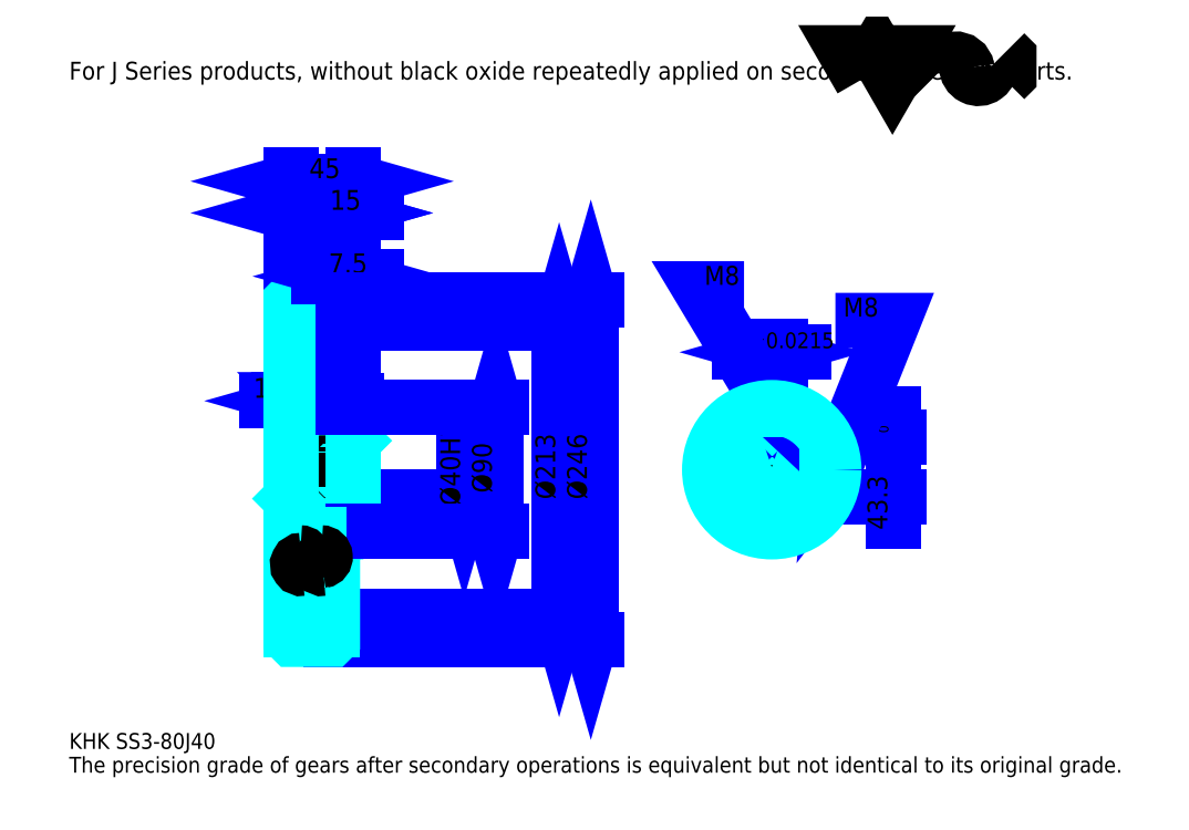
<metadata>
{"format":"dxf","ext":"dxf","renderer":"ezdxf+matplotlib","layout":"modelspace","background":"white","min_lineweight":24,"dpi":150}
</metadata>
<code>
0
SECTION
2
ENTITIES
0
TEXT
8
0
10
28.72
20
31.6
40
11.49
41
1
1
KHK SS3-80J40
7
KANJI
50
0
51
0
0
TEXT
8
0
10
28.72
20
14.36
40
11.49
41
1
1
The precision grade of gears after secondary operations is equivalent but not identical to its original grade.
7
KANJI
50
0
51
0
0
TEXT
8
0
10
28.72
20
517
40
12.93
41
1
1
For J Series products, without black oxide repeatedly applied on secondary-operated parts.
7
KANJI
50
0
51
0
0
POLYLINE
8
0
66
     1
70
     2
0
VERTEX
8
0
10
603.2
20
517
0
VERTEX
8
0
10
592
20
536.4
0
VERTEX
8
0
10
636.8
20
536.4
0
VERTEX
8
0
10
625.6
20
517
0
VERTEX
8
0
10
614.4
20
536.4
0
VERTEX
8
0
10
603.2
20
517
0
SEQEND
0
ARC
8
0
10
671.3
20
523.4
40
8.402
50
10
51
180
0
ARC
8
0
10
687.9
20
526.3
40
8.402
50
180
51
10
0
POLYLINE
8
0
66
     1
70
     2
0
VERTEX
8
0
10
654
20
536.4
0
VERTEX
8
0
10
651
20
533.5
0
VERTEX
8
0
10
651
20
520
0
VERTEX
8
0
10
654
20
517
0
SEQEND
0
POLYLINE
8
0
66
     1
70
     2
0
VERTEX
8
0
10
707
20
536.4
0
VERTEX
8
0
10
710
20
533.5
0
VERTEX
8
0
10
710
20
520
0
VERTEX
8
0
10
707
20
517
0
SEQEND
0
LINE
8
0
10
383.9
20
340.6
11
383.9
21
127.6
0
POLYLINE
8
0
66
     1
70
     2
0
VERTEX
8
0
10
386.8
20
330.5
0
VERTEX
8
0
10
383.9
20
340.6
0
VERTEX
8
0
10
381.1
20
330.5
0
SEQEND
0
POLYLINE
8
0
66
     1
70
     2
0
VERTEX
8
0
10
381.1
20
137.6
0
VERTEX
8
0
10
383.9
20
127.6
0
VERTEX
8
0
10
386.8
20
137.6
0
SEQEND
0
LINE
8
0
10
234.6
20
340.6
11
388.2
21
340.6
0
LINE
8
0
10
234.6
20
127.6
11
388.2
21
127.6
0
TEXT
8
0
10
381.1
20
212.6
40
14.36
41
1
1
%%c213
7
KANJI
50
90
51
0
0
LINE
8
0
10
406.9
20
357.1
11
406.9
21
111.1
0
POLYLINE
8
0
66
     1
70
     2
0
VERTEX
8
0
10
409.8
20
347
0
VERTEX
8
0
10
406.9
20
357.1
0
VERTEX
8
0
10
404
20
347
0
SEQEND
0
POLYLINE
8
0
66
     1
70
     2
0
VERTEX
8
0
10
404
20
121.1
0
VERTEX
8
0
10
406.9
20
111.1
0
VERTEX
8
0
10
409.8
20
121.1
0
SEQEND
0
LINE
8
0
10
234.6
20
357.1
11
411.2
21
357.1
0
LINE
8
0
10
234.6
20
111.1
11
411.2
21
111.1
0
TEXT
8
0
10
404
20
212.6
40
14.36
41
1
1
%%c246
7
KANJI
50
90
51
0
0
LINE
8
0
10
226.8
20
284
11
182.3
21
284
0
POLYLINE
8
0
66
     1
70
     2
0
VERTEX
8
0
10
199.6
20
284
0
VERTEX
8
0
10
198.7
20
284.8
0
VERTEX
8
0
10
200.4
20
284.8
0
VERTEX
8
0
10
200.4
20
283.1
0
VERTEX
8
0
10
198.7
20
283.1
0
VERTEX
8
0
10
198.7
20
284.8
0
VERTEX
8
0
10
199.6
20
284
0
VERTEX
8
0
10
200.4
20
283.1
0
VERTEX
8
0
10
200.4
20
284.8
0
VERTEX
8
0
10
199.6
20
284
0
SEQEND
0
POLYLINE
8
0
66
     1
70
     2
0
VERTEX
8
0
10
209.6
20
284
0
VERTEX
8
0
10
208.7
20
284.8
0
VERTEX
8
0
10
210.4
20
284.8
0
VERTEX
8
0
10
210.4
20
283.1
0
VERTEX
8
0
10
208.7
20
283.1
0
VERTEX
8
0
10
208.7
20
284.8
0
VERTEX
8
0
10
209.6
20
284
0
VERTEX
8
0
10
210.4
20
283.1
0
VERTEX
8
0
10
210.4
20
284.8
0
VERTEX
8
0
10
209.6
20
284
0
SEQEND
0
TEXT
8
0
10
195.2
20
286.3
40
14.36
41
1
1
10
7
KANJI
50
0
51
0
0
LINE
8
0
10
236.8
20
284
11
192.3
21
284
0
POLYLINE
8
0
66
     1
70
     2
0
VERTEX
8
0
10
199.5
20
281.1
0
VERTEX
8
0
10
209.6
20
284
0
VERTEX
8
0
10
199.5
20
286.8
0
SEQEND
0
POLYLINE
8
0
66
     1
70
     2
0
VERTEX
8
0
10
229.6
20
286.8
0
VERTEX
8
0
10
219.6
20
284
0
VERTEX
8
0
10
229.6
20
281.1
0
SEQEND
0
TEXT
8
0
10
228.2
20
286.3
40
14.36
41
1
1
10
7
KANJI
50
0
51
0
0
LINE
8
0
10
216.8
20
284
11
172.3
21
284
0
POLYLINE
8
0
66
     1
70
     2
0
VERTEX
8
0
10
179.5
20
281.1
0
VERTEX
8
0
10
189.6
20
284
0
VERTEX
8
0
10
179.5
20
286.8
0
SEQEND
0
POLYLINE
8
0
66
     1
70
     2
0
VERTEX
8
0
10
209.6
20
286.8
0
VERTEX
8
0
10
199.6
20
284
0
VERTEX
8
0
10
209.6
20
281.1
0
SEQEND
0
TEXT
8
0
10
162.3
20
286.3
40
14.36
41
1
1
10
7
KANJI
50
0
51
0
0
ARC
8
0
10
197.6
20
281.1
40
2
50
270
51
0
0
ARC
8
0
10
197.6
20
338.6
40
2
50
0
51
90
0
ARC
8
0
10
211.6
20
338.6
40
2
50
90
51
180
0
ARC
8
0
10
211.6
20
129.6
40
2
50
180
51
270
0
ARC
8
0
10
197.6
20
129.6
40
2
50
270
51
0
0
ARC
8
0
10
197.6
20
187.1
40
2
50
0
51
90
0
LINE
8
DASHDOT
10
181
20
354.1
11
228.2
21
354.1
0
LINE
8
DASHDOT
10
181
20
114.1
11
228.2
21
114.1
0
LINE
8
DASHDOT
10
181
20
234.1
11
243.2
21
234.1
0
LINE
8
0
10
219.6
20
356.1
11
219.6
21
357.1
0
LINE
8
0
10
189.6
20
357.1
11
189.6
21
356.1
0
LINE
8
0
10
218.6
20
357.1
11
234.6
21
357.1
0
LINE
8
0
10
218.6
20
111.1
11
234.6
21
111.1
0
LINE
8
0
10
189.6
20
350.3
11
219.6
21
350.3
0
LINE
8
0
10
189.6
20
117.8
11
219.6
21
117.8
0
LINE
8
0
10
234.6
20
255.1
11
233.6
21
254.1
0
LINE
8
0
10
234.6
20
213.1
11
233.6
21
214.1
0
LINE
8
0
10
189.6
20
213.1
11
190.6
21
214.1
0
LINE
8
0
10
197.6
20
279.1
11
189.6
21
279.1
0
LINE
8
0
10
199.6
20
338.6
11
199.6
21
281.1
0
LINE
8
0
10
189.6
20
340.6
11
197.6
21
340.6
0
LINE
8
0
10
219.6
20
340.6
11
211.6
21
340.6
0
LINE
8
0
10
211.6
20
127.6
11
219.6
21
127.6
0
LINE
8
0
10
197.6
20
127.6
11
189.6
21
127.6
0
LINE
8
0
10
199.6
20
187.1
11
199.6
21
129.6
0
LINE
8
0
10
189.6
20
189.1
11
197.6
21
189.1
0
POLYLINE
8
0
66
     1
70
     2
0
VERTEX
8
0
10
189.6
20
255.1
0
VERTEX
8
0
10
190.6
20
254.1
0
VERTEX
8
0
10
190.6
20
214.1
0
VERTEX
8
0
10
233.6
20
214.1
0
VERTEX
8
0
10
233.6
20
254.1
0
VERTEX
8
0
10
190.6
20
254.1
0
SEQEND
0
LINE
8
0
10
219.6
20
127.6
11
234.6
21
127.6
0
LINE
8
0
10
219.6
20
340.6
11
234.6
21
340.6
0
LINE
8
0
10
234.6
20
278.1
11
234.6
21
357.1
0
LINE
8
0
10
189.6
20
443.3
11
234.6
21
443.3
0
POLYLINE
8
0
66
     1
70
     2
0
VERTEX
8
0
10
199.6
20
446.1
0
VERTEX
8
0
10
189.6
20
443.3
0
VERTEX
8
0
10
199.6
20
440.4
0
SEQEND
0
POLYLINE
8
0
66
     1
70
     2
0
VERTEX
8
0
10
224.5
20
440.4
0
VERTEX
8
0
10
234.6
20
443.3
0
VERTEX
8
0
10
224.5
20
446.1
0
SEQEND
0
LINE
8
0
10
189.6
20
357.1
11
189.6
21
447.6
0
LINE
8
0
10
234.6
20
357.1
11
234.6
21
447.6
0
TEXT
8
0
10
202.7
20
445.6
40
14.36
41
1
1
45
7
KANJI
50
0
51
0
0
LINE
8
0
10
189.6
20
420.3
11
219.6
21
420.3
0
POLYLINE
8
0
66
     1
70
     2
0
VERTEX
8
0
10
199.6
20
423.2
0
VERTEX
8
0
10
189.6
20
420.3
0
VERTEX
8
0
10
199.6
20
417.4
0
SEQEND
0
POLYLINE
8
0
66
     1
70
     2
0
VERTEX
8
0
10
209.5
20
417.4
0
VERTEX
8
0
10
219.6
20
420.3
0
VERTEX
8
0
10
209.5
20
423.2
0
SEQEND
0
LINE
8
0
10
219.6
20
357.1
11
219.6
21
424.6
0
TEXT
8
0
10
195.2
20
422.6
40
14.36
41
1
1
30
7
KANJI
50
0
51
0
0
LINE
8
0
10
251.8
20
420.3
11
202.3
21
420.3
0
POLYLINE
8
0
66
     1
70
     2
0
VERTEX
8
0
10
209.5
20
417.4
0
VERTEX
8
0
10
219.6
20
420.3
0
VERTEX
8
0
10
209.5
20
423.2
0
SEQEND
0
POLYLINE
8
0
66
     1
70
     2
0
VERTEX
8
0
10
244.6
20
423.2
0
VERTEX
8
0
10
234.6
20
420.3
0
VERTEX
8
0
10
244.6
20
417.4
0
SEQEND
0
TEXT
8
0
10
217.7
20
422.6
40
14.36
41
1
1
15
7
KANJI
50
0
51
0
0
LINE
8
DASHDOT
10
538.1
20
293.5
11
538.1
21
180.5
0
LINE
8
DASHDOT
10
484.5
20
234.1
11
591.7
21
234.1
0
LINE
8
0
10
561.3
20
319.3
11
514.9
21
319.3
0
POLYLINE
8
0
66
     1
70
     2
0
VERTEX
8
0
10
522
20
316.4
0
VERTEX
8
0
10
532.1
20
319.3
0
VERTEX
8
0
10
522
20
322.2
0
SEQEND
0
POLYLINE
8
0
66
     1
70
     2
0
VERTEX
8
0
10
554.1
20
322.2
0
VERTEX
8
0
10
544.1
20
319.3
0
VERTEX
8
0
10
554.1
20
316.4
0
SEQEND
0
LINE
8
0
10
532.1
20
257.4
11
532.1
21
323.6
0
LINE
8
0
10
544.1
20
257.4
11
544.1
21
323.6
0
TEXT
8
0
10
497.7
20
322.2
40
14.36
41
1
1
12
7
KANJI
50
0
51
0
0
TEXT
8
0
10
521.9
20
322.2
40
11.49
41
1
1
%%p0.0215
7
KANJI
50
0
51
0
0
LINE
8
0
10
626.2
20
196.9
11
626.2
21
274.6
0
POLYLINE
8
0
66
     1
70
     2
0
VERTEX
8
0
10
623.3
20
267.4
0
VERTEX
8
0
10
626.2
20
257.4
0
VERTEX
8
0
10
629
20
267.4
0
SEQEND
0
POLYLINE
8
0
66
     1
70
     2
0
VERTEX
8
0
10
629
20
204
0
VERTEX
8
0
10
626.2
20
214.1
0
VERTEX
8
0
10
623.3
20
204
0
SEQEND
0
LINE
8
0
10
544.1
20
257.4
11
630.5
21
257.4
0
LINE
8
0
10
538.1
20
214.1
11
630.5
21
214.1
0
TEXT
8
0
10
621.9
20
190.5
40
14.36
41
1
1
43.3
7
KANJI
50
90
51
0
0
TEXT
8
0
10
622.7
20
252.6
40
7.181
41
1
1

7
KANJI
50
90
51
0
0
TEXT
8
0
10
613.8
20
252.6
40
7.181
41
1
1
+
7
KANJI
50
90
51
0
0
TEXT
8
0
10
622.7
20
260.7
40
7.181
41
1
1
0
7
KANJI
50
90
51
0
0
TEXT
8
0
10
613.8
20
260.7
40
7.181
41
1
1
0.2
7
KANJI
50
90
51
0
0
ARC
8
0
10
538.1
20
234.1
40
20
50
107.5
51
72.54
0
POLYLINE
8
0
66
     1
70
     2
0
VERTEX
8
0
10
544.1
20
253.2
0
VERTEX
8
0
10
544.1
20
257.4
0
VERTEX
8
0
10
532.1
20
257.4
0
VERTEX
8
0
10
532.1
20
253.2
0
SEQEND
0
LINE
8
0
10
189.6
20
257.4
11
234.6
21
257.4
0
POLYLINE
8
DASHDOT
66
     1
70
     2
0
VERTEX
8
DASHDOT
10
227.1
20
287.7
0
VERTEX
8
DASHDOT
10
227.1
20
248.8
0
SEQEND
0
POLYLINE
8
0
66
     1
70
     2
0
VERTEX
8
0
10
231.1
20
279.1
0
VERTEX
8
0
10
231.1
20
257.4
0
SEQEND
0
POLYLINE
8
0
66
     1
70
     2
0
VERTEX
8
0
10
223.1
20
279.1
0
VERTEX
8
0
10
223.1
20
257.4
0
SEQEND
0
POLYLINE
8
0
66
     1
70
     2
0
VERTEX
8
0
10
230.4
20
279.1
0
VERTEX
8
0
10
230.4
20
257.4
0
SEQEND
0
POLYLINE
8
0
66
     1
70
     2
0
VERTEX
8
0
10
223.7
20
279.1
0
VERTEX
8
0
10
223.7
20
257.4
0
SEQEND
0
POLYLINE
8
0
66
     1
70
     2
0
VERTEX
8
0
10
538.1
20
279.1
0
VERTEX
8
0
10
486.4
20
365.3
0
VERTEX
8
0
10
518
20
365.3
0
SEQEND
0
POLYLINE
8
0
66
     1
70
     2
0
VERTEX
8
0
10
530.4
20
286.2
0
VERTEX
8
0
10
538.1
20
279.1
0
VERTEX
8
0
10
535.4
20
289.2
0
SEQEND
0
TEXT
8
0
10
489.3
20
368.1
40
13.79
41
1
1
M8
7
KANJI
50
0
51
0
0
POLYLINE
8
0
66
     1
70
     2
0
VERTEX
8
0
10
534.1
20
257.4
0
VERTEX
8
0
10
534.1
20
278.9
0
SEQEND
0
POLYLINE
8
0
66
     1
70
     2
0
VERTEX
8
0
10
542.1
20
257.4
0
VERTEX
8
0
10
542.1
20
278.9
0
SEQEND
0
POLYLINE
8
0
66
     1
70
     2
0
VERTEX
8
0
10
534.8
20
257.4
0
VERTEX
8
0
10
534.8
20
279
0
SEQEND
0
POLYLINE
8
0
66
     1
70
     2
0
VERTEX
8
0
10
541.4
20
257.4
0
VERTEX
8
0
10
541.4
20
279
0
SEQEND
0
CIRCLE
8
0
10
227.1
20
234.1
40
4
0
CIRCLE
8
0
10
227.1
20
234.1
40
3.325
0
POLYLINE
8
DASHDOT
66
     1
70
     2
0
VERTEX
8
DASHDOT
10
214.5
20
234.1
0
VERTEX
8
DASHDOT
10
239.7
20
234.1
0
SEQEND
0
POLYLINE
8
DASHDOT
66
     1
70
     2
0
VERTEX
8
DASHDOT
10
227.1
20
221.5
0
VERTEX
8
DASHDOT
10
227.1
20
246.7
0
SEQEND
0
LINE
8
DASHDOT
10
227.1
20
279.1
11
227.1
21
234.1
0
LINE
8
0
10
227.1
20
279.1
11
227.1
21
357.1
0
POLYLINE
8
0
66
     1
70
     2
0
VERTEX
8
0
10
583.1
20
234.1
0
VERTEX
8
0
10
626.2
20
342.3
0
VERTEX
8
0
10
584.2
20
342.3
0
SEQEND
0
POLYLINE
8
0
66
     1
70
     2
0
VERTEX
8
0
10
584.1
20
244.5
0
VERTEX
8
0
10
583.1
20
234.1
0
VERTEX
8
0
10
589.5
20
242.4
0
SEQEND
0
TEXT
8
0
10
590
20
345.2
40
13.79
41
1
1
M8
7
KANJI
50
0
51
0
0
POLYLINE
8
0
66
     1
70
     2
0
VERTEX
8
0
10
557.7
20
238.1
0
VERTEX
8
0
10
582.9
20
238.1
0
SEQEND
0
POLYLINE
8
0
66
     1
70
     2
0
VERTEX
8
0
10
557.7
20
230.1
0
VERTEX
8
0
10
582.9
20
230.1
0
SEQEND
0
POLYLINE
8
0
66
     1
70
     2
0
VERTEX
8
0
10
557.8
20
237.4
0
VERTEX
8
0
10
583
20
237.4
0
SEQEND
0
POLYLINE
8
0
66
     1
70
     2
0
VERTEX
8
0
10
557.8
20
230.8
0
VERTEX
8
0
10
583
20
230.8
0
SEQEND
0
LINE
8
0
10
315
20
254.1
11
315
21
214.1
0
POLYLINE
8
0
66
     1
70
     2
0
VERTEX
8
0
10
312.1
20
224.1
0
VERTEX
8
0
10
315
20
214.1
0
VERTEX
8
0
10
317.9
20
224.1
0
SEQEND
0
LINE
8
0
10
234.6
20
214.1
11
319.3
21
214.1
0
TEXT
8
0
10
312.1
20
207.9
40
14.36
41
1
1
%%c40H7
7
KANJI
50
90
51
0
0
POLYLINE
8
0
66
     1
70
     2
0
VERTEX
8
0
10
189.6
20
213.1
0
VERTEX
8
0
10
189.6
20
112.1
0
VERTEX
8
0
10
190.6
20
111.1
0
VERTEX
8
0
10
218.6
20
111.1
0
VERTEX
8
0
10
219.6
20
112.1
0
VERTEX
8
0
10
219.6
20
189.1
0
VERTEX
8
0
10
233.6
20
189.1
0
VERTEX
8
0
10
234.6
20
190.1
0
VERTEX
8
0
10
234.6
20
278.1
0
VERTEX
8
0
10
233.6
20
279.1
0
VERTEX
8
0
10
219.6
20
279.1
0
VERTEX
8
0
10
219.6
20
356.1
0
SEQEND
0
POLYLINE
8
0
66
     1
70
     2
0
VERTEX
8
0
10
219.6
20
356.1
0
VERTEX
8
0
10
218.6
20
357.1
0
VERTEX
8
0
10
190.6
20
357.1
0
VERTEX
8
0
10
189.6
20
356.1
0
VERTEX
8
0
10
189.6
20
213.1
0
SEQEND
0
ARC
8
0
10
211.6
20
187.1
40
2
50
90
51
180
0
ARC
8
0
10
211.6
20
281.1
40
2
50
180
51
270
0
LINE
8
0
10
219.6
20
189.1
11
211.6
21
189.1
0
LINE
8
0
10
211.6
20
279.1
11
219.6
21
279.1
0
LINE
8
0
10
338
20
279.1
11
338
21
189.1
0
POLYLINE
8
0
66
     1
70
     2
0
VERTEX
8
0
10
340.9
20
269
0
VERTEX
8
0
10
338
20
279.1
0
VERTEX
8
0
10
335.1
20
269
0
SEQEND
0
POLYLINE
8
0
66
     1
70
     2
0
VERTEX
8
0
10
335.1
20
199.1
0
VERTEX
8
0
10
338
20
189.1
0
VERTEX
8
0
10
340.9
20
199.1
0
SEQEND
0
LINE
8
0
10
234.6
20
279.1
11
342.3
21
279.1
0
LINE
8
0
10
234.6
20
189.1
11
342.3
21
189.1
0
TEXT
8
0
10
335.1
20
217.2
40
14.36
41
1
1
%%c90
7
KANJI
50
90
51
0
0
LINE
8
0
10
209.6
20
338.6
11
209.6
21
281.1
0
LINE
8
0
10
209.6
20
187.1
11
209.6
21
129.6
0
ARC
8
0
10
211.4
20
170.9
40
2.801
50
280
51
90
0
ARC
8
0
10
212.4
20
165.4
40
2.801
50
90
51
280
0
ARC
8
0
10
196.3
20
170.9
40
2.801
50
280
51
90
0
ARC
8
0
10
197.2
20
165.4
40
2.801
50
90
51
280
0
CIRCLE
8
0
10
538.1
20
234.1
40
45
0
LINE
8
0
10
251.8
20
374.3
11
209.8
21
374.3
0
POLYLINE
8
0
66
     1
70
     2
0
VERTEX
8
0
10
217
20
371.5
0
VERTEX
8
0
10
227.1
20
374.3
0
VERTEX
8
0
10
217
20
377.2
0
SEQEND
0
POLYLINE
8
0
66
     1
70
     2
0
VERTEX
8
0
10
244.6
20
377.2
0
VERTEX
8
0
10
234.6
20
374.3
0
VERTEX
8
0
10
244.6
20
371.5
0
SEQEND
0
LINE
8
0
10
227.1
20
357.1
11
227.1
21
378.6
0
TEXT
8
0
10
216.8
20
376.6
40
14.36
41
1
1
7.5
7
KANJI
50
0
51
0
0
LINE
8
0
10
227.1
20
279.1
11
227.1
21
357.1
0
ENDSEC
0
EOF

</code>
